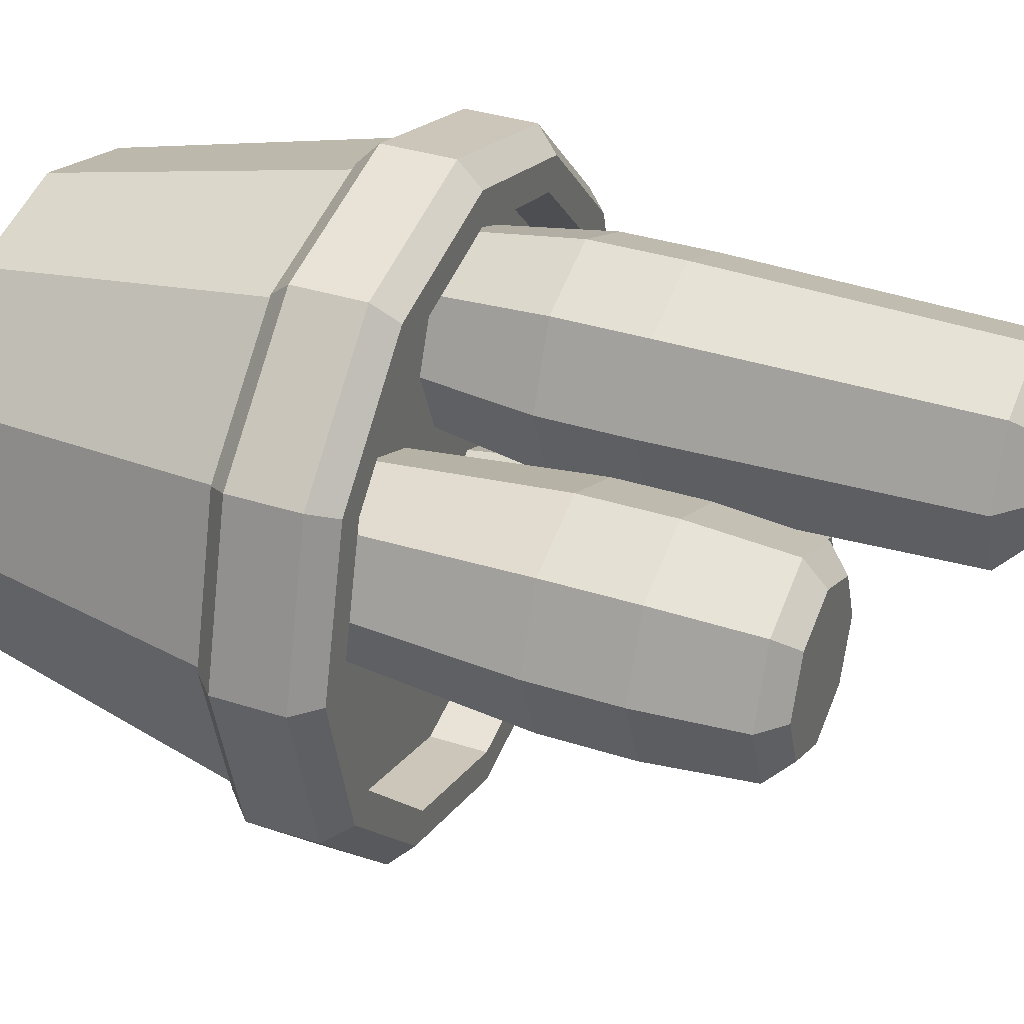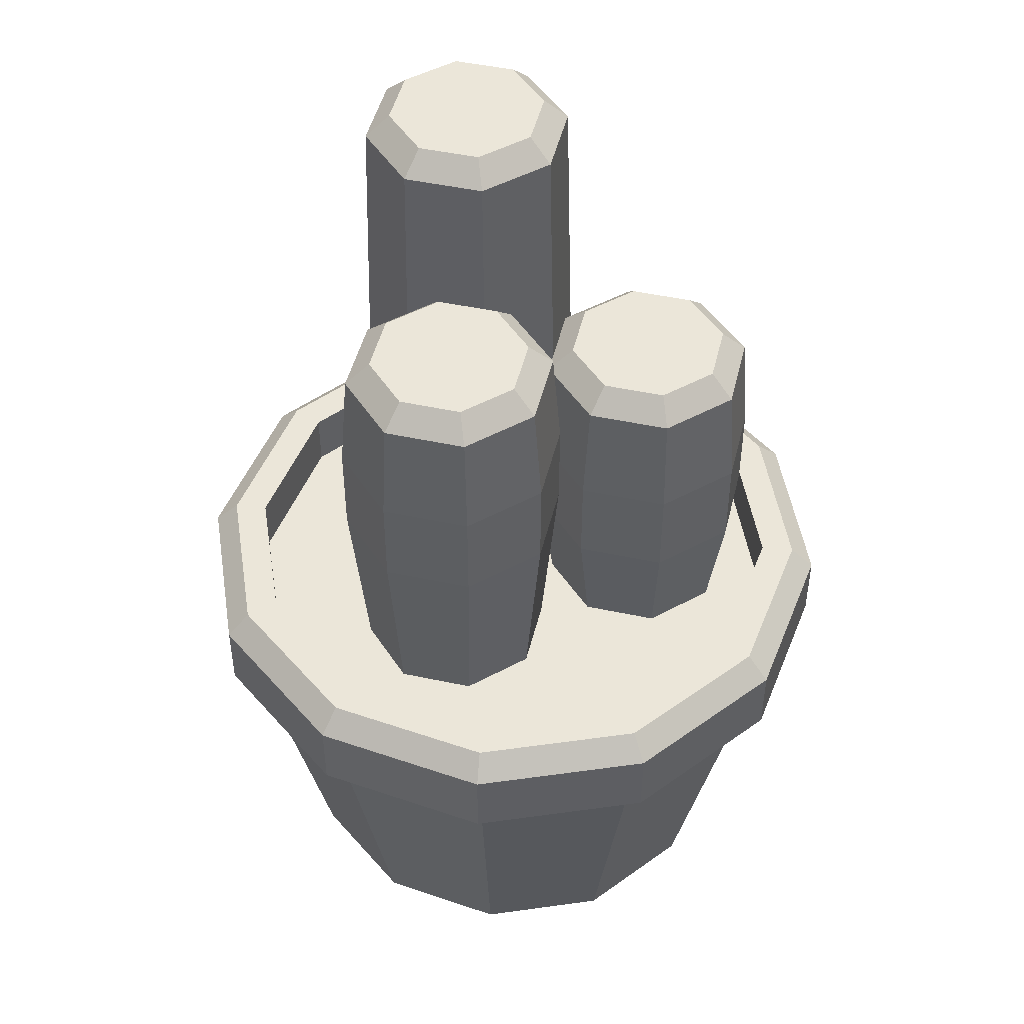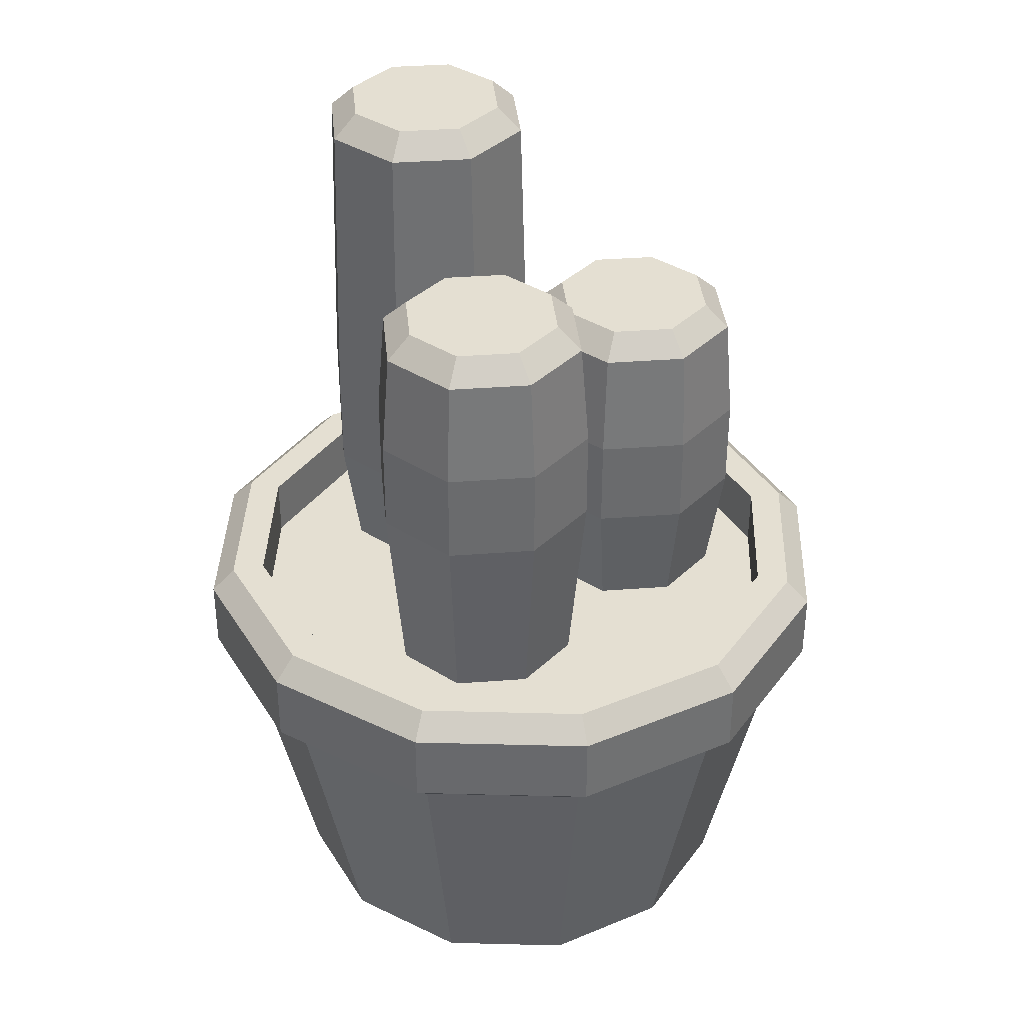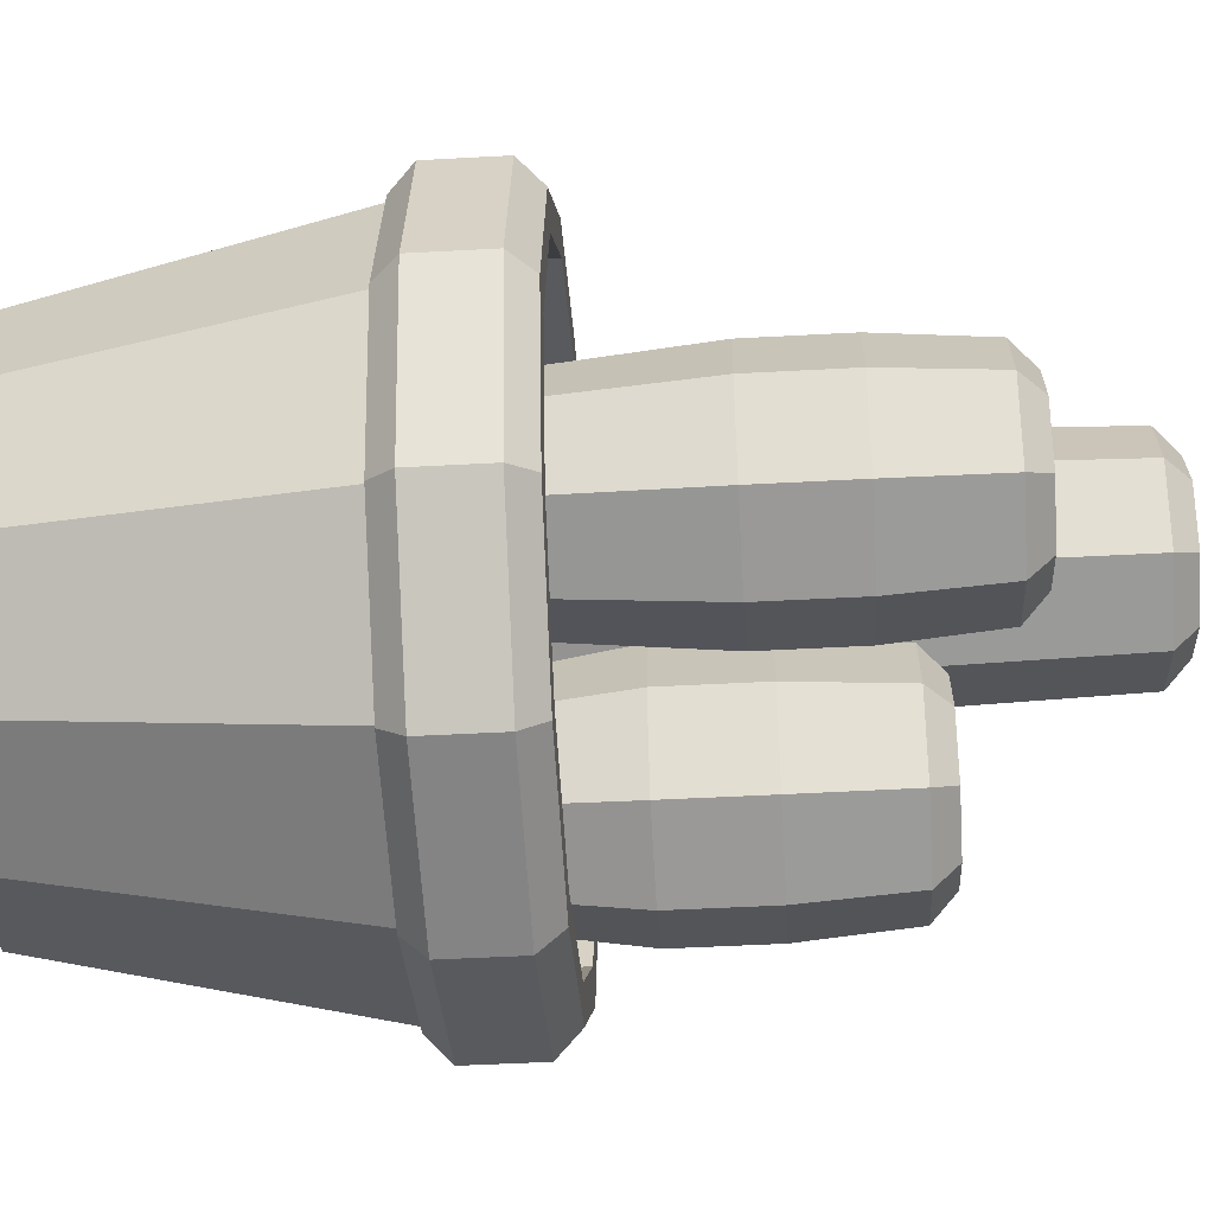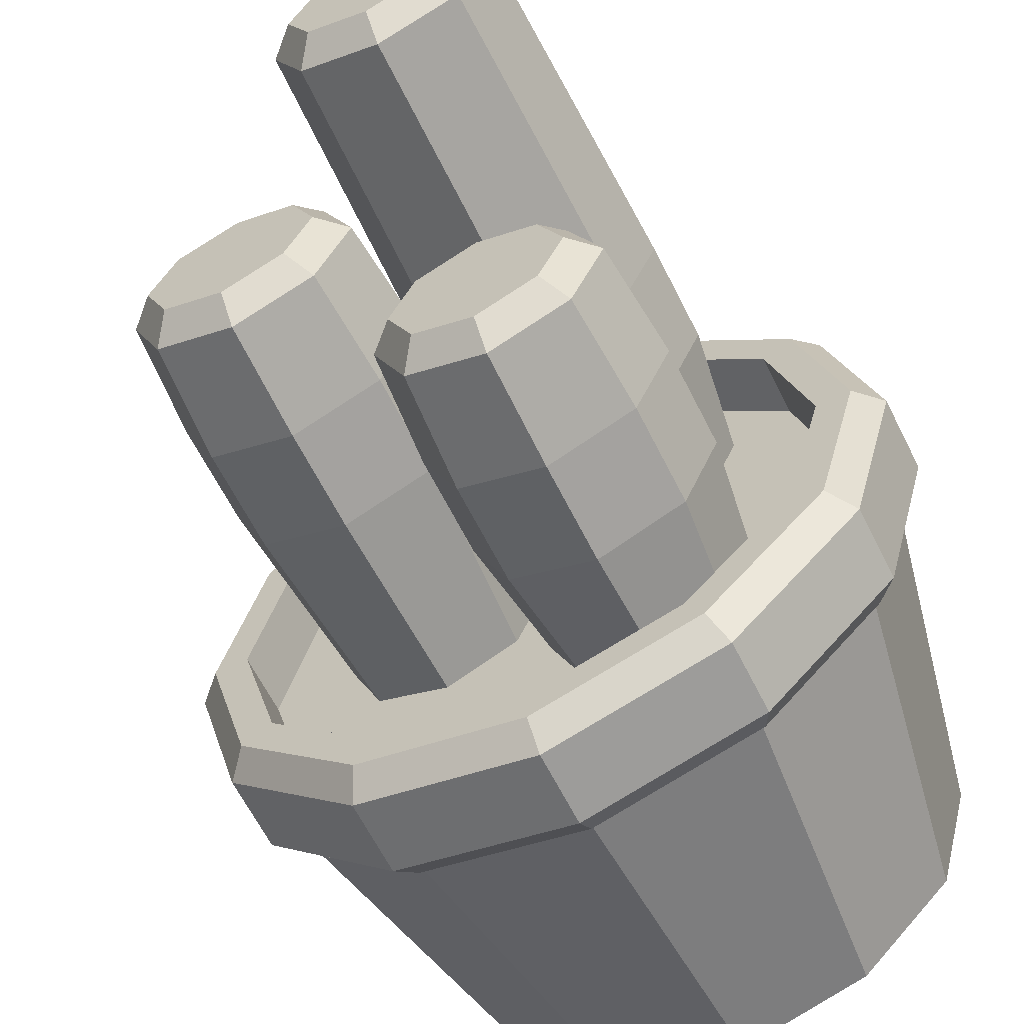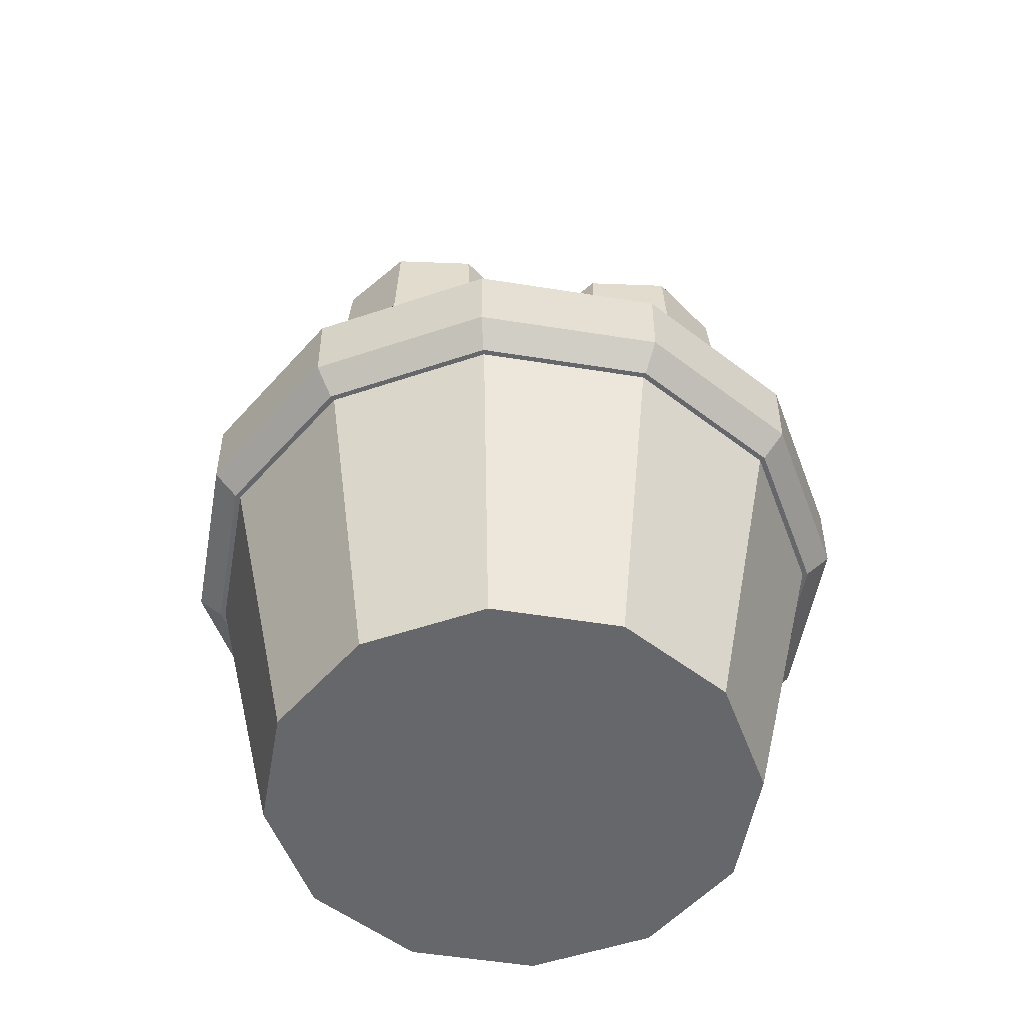
<metadata>
{"format":"obj","ext":"obj","renderer":"f3d","projection":"perspective","resolution":1024,"background":"white","views":[{"elev":34.5,"azim":113.6,"up":"+Z"},{"elev":47.7,"azim":126.1,"up":"+Y"},{"elev":37.1,"azim":106.9,"up":"+Y"},{"elev":-46.6,"azim":93.6,"up":"+Z"},{"elev":-63.4,"azim":-153.4,"up":"+Z"},{"elev":-52.1,"azim":155.1,"up":"+Y"}]}
</metadata>
<code>
o Plant_B_Cylinder.029
v 0.1611 -0.1566 -0.1328
v 0.2525 -0.1566 -0.09492
v 0.2903 -0.1566 -0.003525
v 0.2525 -0.1566 0.08787
v 0.1611 -0.1566 0.1257
v 0.06968 -0.1566 0.08787
v 0.03182 -0.1566 -0.003525
v 0.06968 -0.1566 -0.09492
v 0.1611 0.3973 -0.1107
v 0.1611 0.3663 -0.1442
v 0.2368 0.3973 -0.07928
v 0.2606 0.3663 -0.103
v 0.2682 0.3973 -0.003525
v 0.3018 0.3663 -0.003525
v 0.2368 0.3973 0.07223
v 0.2606 0.3663 0.09595
v 0.1611 0.3973 0.1036
v 0.1611 0.3663 0.1372
v 0.08532 0.3973 0.07223
v 0.06159 0.3663 0.09595
v 0.05394 0.3973 -0.003525
v 0.02039 0.3663 -0.003525
v 0.08532 0.3973 -0.07928
v 0.06159 0.3663 -0.103
v 0.1611 0.09997 -0.1561
v 0.269 0.09997 -0.1114
v 0.05319 0.09997 -0.1114
v 0.3136 0.09997 -0.003525
v 0.269 0.09997 0.1044
v 0.1611 0.09997 0.149
v 0.05319 0.09997 0.1044
v 0.008503 0.09997 -0.003525
v 0.1611 0.225 -0.1561
v 0.05319 0.225 -0.1114
v 0.269 0.225 -0.1114
v 0.3136 0.225 -0.003525
v 0.269 0.225 0.1044
v 0.1611 0.225 0.149
v 0.05319 0.225 0.1044
v 0.008503 0.225 -0.003525
v -0.1048 -0.153 -0.2783
v -0.01343 -0.153 -0.2405
v 0.02443 -0.153 -0.1491
v -0.01343 -0.153 -0.05768
v -0.1048 -0.153 -0.01983
v -0.1962 -0.153 -0.05768
v -0.2341 -0.153 -0.1491
v -0.1962 -0.153 -0.2405
v -0.1048 0.2998 -0.2562
v -0.1048 0.2688 -0.2898
v -0.02907 0.2998 -0.2248
v -0.005339 0.2688 -0.2486
v 0.002312 0.2998 -0.1491
v 0.03587 0.2688 -0.1491
v -0.02907 0.2998 -0.07332
v -0.005339 0.2688 -0.0496
v -0.1048 0.2998 -0.04195
v -0.1048 0.2688 -0.00839
v -0.1806 0.2998 -0.07332
v -0.2043 0.2688 -0.0496
v -0.212 0.2998 -0.1491
v -0.2455 0.2688 -0.1491
v -0.1806 0.2998 -0.2248
v -0.2043 0.2688 -0.2486
v -0.1048 0.002427 -0.3016
v 0.003064 0.002427 -0.257
v -0.2127 0.002427 -0.257
v 0.04775 0.002427 -0.1491
v 0.003064 0.002427 -0.04119
v -0.1048 0.002427 0.003493
v -0.2127 0.002427 -0.04119
v -0.2574 0.002427 -0.1491
v -0.1048 0.1274 -0.3016
v -0.2127 0.1274 -0.257
v 0.003064 0.1274 -0.257
v 0.04775 0.1274 -0.1491
v 0.003064 0.1274 -0.04119
v -0.1048 0.1274 0.003493
v -0.2127 0.1274 -0.04119
v -0.2574 0.1274 -0.1491
v -0.1021 -0.153 0.03181
v -0.01066 -0.153 0.06967
v 0.0272 -0.153 0.1611
v -0.01066 -0.153 0.2525
v -0.1021 -0.153 0.2903
v -0.1934 -0.153 0.2525
v -0.2313 -0.153 0.1611
v -0.1934 -0.153 0.06967
v -0.1021 0.568 0.05393
v -0.1021 0.537 0.02038
v -0.0263 0.568 0.08531
v -0.002571 0.537 0.06158
v 0.005079 0.568 0.1611
v 0.03864 0.537 0.1611
v -0.0263 0.568 0.2368
v -0.002571 0.537 0.2605
v -0.1021 0.568 0.2682
v -0.1021 0.537 0.3017
v -0.1778 0.568 0.2368
v -0.2015 0.537 0.2605
v -0.2092 0.568 0.1611
v -0.2427 0.537 0.1611
v -0.1778 0.568 0.08531
v -0.2015 0.537 0.06158
v -0.1021 0.002427 0.008492
v 0.005831 0.002427 0.05318
v -0.2099 0.002427 0.05318
v 0.05052 0.002427 0.1611
v 0.005831 0.002427 0.2689
v -0.1021 0.002427 0.3136
v -0.2099 0.002427 0.2689
v -0.2546 0.002427 0.1611
v -0.1021 0.1274 0.008492
v -0.2099 0.1274 0.05318
v 0.005831 0.1274 0.05318
v 0.05052 0.1274 0.1611
v 0.005831 0.1274 0.2689
v -0.1021 0.1274 0.3136
v -0.2099 0.1274 0.2689
v -0.2546 0.1274 0.1611
v 0.01908 -0.6437 -0.3288
v 0.1817 -0.6437 -0.2852
v 0.3008 -0.6437 -0.1662
v 0.3443 -0.6437 -0.003525
v 0.3008 -0.6437 0.1591
v 0.1817 -0.6437 0.2782
v 0.01908 -0.6437 0.3217
v -0.1435 -0.6437 0.2782
v -0.2626 -0.6437 0.1591
v -0.3062 -0.6437 -0.003525
v -0.2626 -0.6437 -0.1662
v -0.1435 -0.6437 -0.2852
v 0.01908 -0.2305 -0.4202
v 0.2274 -0.2305 -0.3644
v 0.38 -0.2305 -0.2119
v 0.4358 -0.2305 -0.003525
v 0.38 -0.2305 0.2048
v 0.2274 -0.2305 0.3574
v 0.01908 -0.2305 0.4132
v -0.1893 -0.2305 0.3574
v -0.3418 -0.2305 0.2048
v -0.3976 -0.2305 -0.003525
v -0.3418 -0.2305 -0.2119
v -0.1893 -0.2305 -0.3644
v -0.1706 -0.07299 -0.3321
v 0.01908 -0.07299 -0.3829
v -0.3094 -0.07299 -0.1932
v -0.3603 -0.07299 -0.003525
v -0.3094 -0.07299 0.1862
v -0.1706 -0.07299 0.325
v 0.01908 -0.07299 0.3758
v 0.2088 -0.07299 0.325
v 0.3476 -0.07299 0.1862
v 0.3984 -0.07299 -0.003525
v 0.3476 -0.07299 -0.1932
v 0.2088 -0.07299 -0.3321
v -0.1706 -0.1519 -0.3321
v 0.01908 -0.1519 -0.3829
v -0.3094 -0.1519 -0.1932
v -0.3603 -0.1519 -0.003525
v -0.3094 -0.1519 0.1862
v -0.1706 -0.1519 0.325
v 0.01908 -0.1519 0.3758
v 0.2088 -0.1519 0.325
v 0.3476 -0.1519 0.1862
v 0.3984 -0.1519 -0.003525
v 0.3476 -0.1519 -0.1932
v 0.2088 -0.1519 -0.3321
v -0.1928 -0.2305 -0.3705
v -0.2088 -0.1995 -0.3983
v 0.01908 -0.1995 -0.4593
v 0.01908 -0.2305 -0.4273
v -0.3479 -0.2305 -0.2154
v -0.3757 -0.1995 -0.2314
v -0.4047 -0.2305 -0.003525
v -0.4367 -0.1995 -0.003525
v -0.3479 -0.2305 0.2083
v -0.3757 -0.1995 0.2244
v -0.1928 -0.2305 0.3634
v -0.2088 -0.1995 0.3912
v 0.01908 -0.2305 0.4202
v 0.01908 -0.1995 0.4523
v 0.231 -0.2305 0.3634
v 0.247 -0.1995 0.3912
v 0.3861 -0.2305 0.2083
v 0.4138 -0.1995 0.2244
v 0.4428 -0.2305 -0.003525
v 0.4749 -0.1995 -0.003525
v 0.3861 -0.2305 -0.2154
v 0.4138 -0.1995 -0.2314
v 0.231 -0.2305 -0.3705
v 0.247 -0.1995 -0.3983
v -0.2088 -0.104 -0.3983
v -0.1928 -0.07299 -0.3705
v 0.01908 -0.07299 -0.4273
v 0.01908 -0.104 -0.4593
v -0.3757 -0.104 -0.2314
v -0.3479 -0.07299 -0.2154
v -0.4367 -0.104 -0.003525
v -0.4047 -0.07299 -0.003525
v -0.3757 -0.104 0.2244
v -0.3479 -0.07299 0.2083
v -0.2088 -0.104 0.3912
v -0.1928 -0.07299 0.3634
v 0.01908 -0.104 0.4523
v 0.01908 -0.07299 0.4202
v 0.247 -0.104 0.3912
v 0.231 -0.07299 0.3634
v 0.4138 -0.104 0.2244
v 0.3861 -0.07299 0.2083
v 0.4749 -0.104 -0.003525
v 0.4428 -0.07299 -0.003525
v 0.4138 -0.104 -0.2314
v 0.3861 -0.07299 -0.2154
v 0.247 -0.104 -0.3983
v 0.231 -0.07299 -0.3705
f 121 122 123 124 125 126 127 128 129 130 131 132
f 132 144 133 121
f 131 143 144 132
f 130 142 143 131
f 129 141 142 130
f 128 140 141 129
f 127 139 140 128
f 126 138 139 127
f 125 137 138 126
f 124 136 137 125
f 123 135 136 124
f 122 134 135 123
f 192 171 196 215
f 184 186 209 207
f 188 190 213 211
f 139 138 183 181
f 176 178 201 199
f 190 192 215 213
f 182 184 207 205
f 178 180 203 201
f 145 146 195 194
f 170 174 197 193
f 186 188 211 209
f 180 182 205 203
f 174 176 199 197
f 154 155 167 166
f 142 141 177 175
f 135 134 191 189
f 133 144 169 172
f 138 137 185 183
f 141 140 179 177
f 134 133 172 191
f 144 143 173 169
f 137 136 187 185
f 140 139 181 179
f 143 142 175 173
f 136 135 189 187
f 147 145 194 198
f 146 156 216 195
f 149 148 200 202
f 150 149 202 204
f 151 150 204 206
f 152 151 206 208
f 153 152 208 210
f 154 153 210 212
f 155 154 212 214
f 156 155 214 216
f 148 147 198 200
f 151 152 164 163
f 148 149 161 160
f 155 156 168 167
f 146 145 157 158
f 152 153 165 164
f 149 150 162 161
f 156 146 158 168
f 145 147 159 157
f 153 154 166 165
f 150 151 163 162
f 147 148 160 159
f 170 171 172 169
f 174 170 169 173
f 176 174 173 175
f 178 176 175 177
f 180 178 177 179
f 182 180 179 181
f 184 182 181 183
f 186 184 183 185
f 188 186 185 187
f 190 188 187 189
f 192 190 189 191
f 171 192 191 172
f 194 195 196 193
f 198 194 193 197
f 200 198 197 199
f 202 200 199 201
f 204 202 201 203
f 206 204 203 205
f 208 206 205 207
f 210 208 207 209
f 212 210 209 211
f 214 212 211 213
f 216 214 213 215
f 195 216 215 196
f 171 170 193 196
f 121 133 134 122
f 34 24 10 33
f 36 14 16 37
f 37 16 18 38
f 38 18 20 39
f 39 20 22 40
f 40 22 24 34
f 33 10 12 35
f 35 12 14 36
f 1 2 3 4 5 6 7 8
f 12 10 9 11
f 14 12 11 13
f 16 14 13 15
f 18 16 15 17
f 20 18 17 19
f 22 20 19 21
f 24 22 21 23
f 10 24 23 9
f 11 9 23 21 19 17 15 13
f 2 26 28 3
f 1 25 26 2
f 7 32 27 8
f 6 31 32 7
f 5 30 31 6
f 4 29 30 5
f 3 28 29 4
f 8 27 25 1
f 26 35 36 28
f 25 33 35 26
f 32 40 34 27
f 31 39 40 32
f 30 38 39 31
f 29 37 38 30
f 28 36 37 29
f 27 34 33 25
f 74 64 50 73
f 76 54 56 77
f 77 56 58 78
f 78 58 60 79
f 79 60 62 80
f 80 62 64 74
f 73 50 52 75
f 75 52 54 76
f 41 42 43 44 45 46 47 48
f 52 50 49 51
f 54 52 51 53
f 56 54 53 55
f 58 56 55 57
f 60 58 57 59
f 62 60 59 61
f 64 62 61 63
f 50 64 63 49
f 51 49 63 61 59 57 55 53
f 42 66 68 43
f 41 65 66 42
f 47 72 67 48
f 46 71 72 47
f 45 70 71 46
f 44 69 70 45
f 43 68 69 44
f 48 67 65 41
f 66 75 76 68
f 65 73 75 66
f 72 80 74 67
f 71 79 80 72
f 70 78 79 71
f 69 77 78 70
f 68 76 77 69
f 67 74 73 65
f 114 104 90 113
f 116 94 96 117
f 117 96 98 118
f 118 98 100 119
f 119 100 102 120
f 120 102 104 114
f 113 90 92 115
f 115 92 94 116
f 81 82 83 84 85 86 87 88
f 92 90 89 91
f 94 92 91 93
f 96 94 93 95
f 98 96 95 97
f 100 98 97 99
f 102 100 99 101
f 104 102 101 103
f 90 104 103 89
f 91 89 103 101 99 97 95 93
f 82 106 108 83
f 81 105 106 82
f 87 112 107 88
f 86 111 112 87
f 85 110 111 86
f 84 109 110 85
f 83 108 109 84
f 88 107 105 81
f 106 115 116 108
f 105 113 115 106
f 112 120 114 107
f 111 119 120 112
f 110 118 119 111
f 109 117 118 110
f 108 116 117 109
f 107 114 113 105
f 157 159 160 161 162 163 164 165 166 167 168 158

</code>
